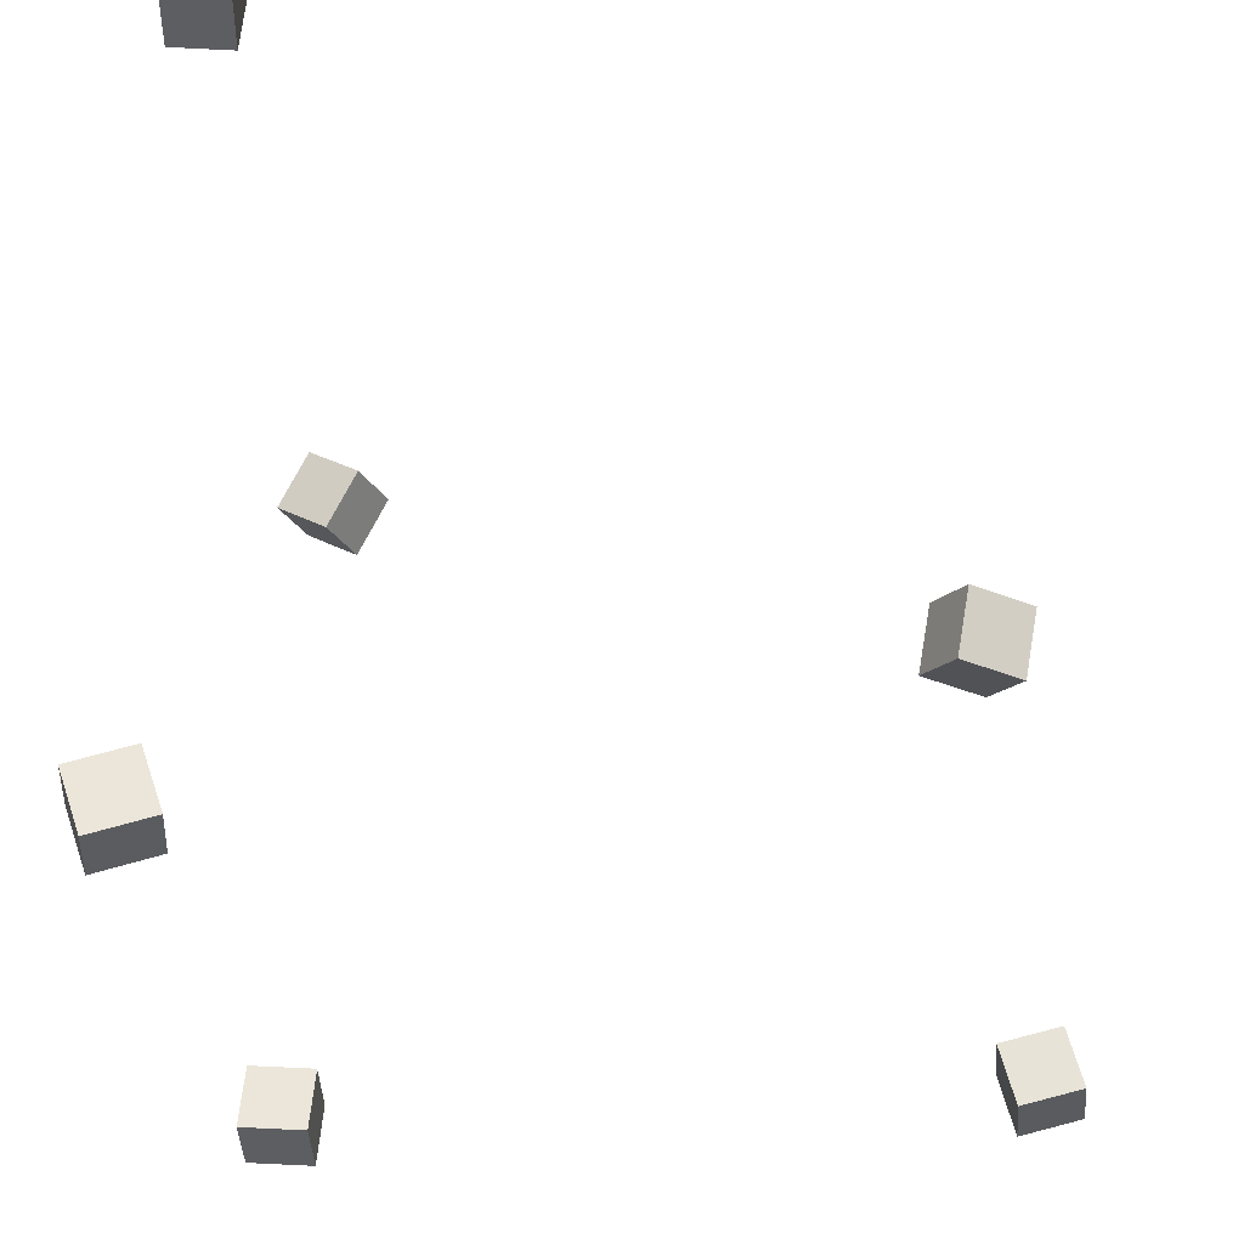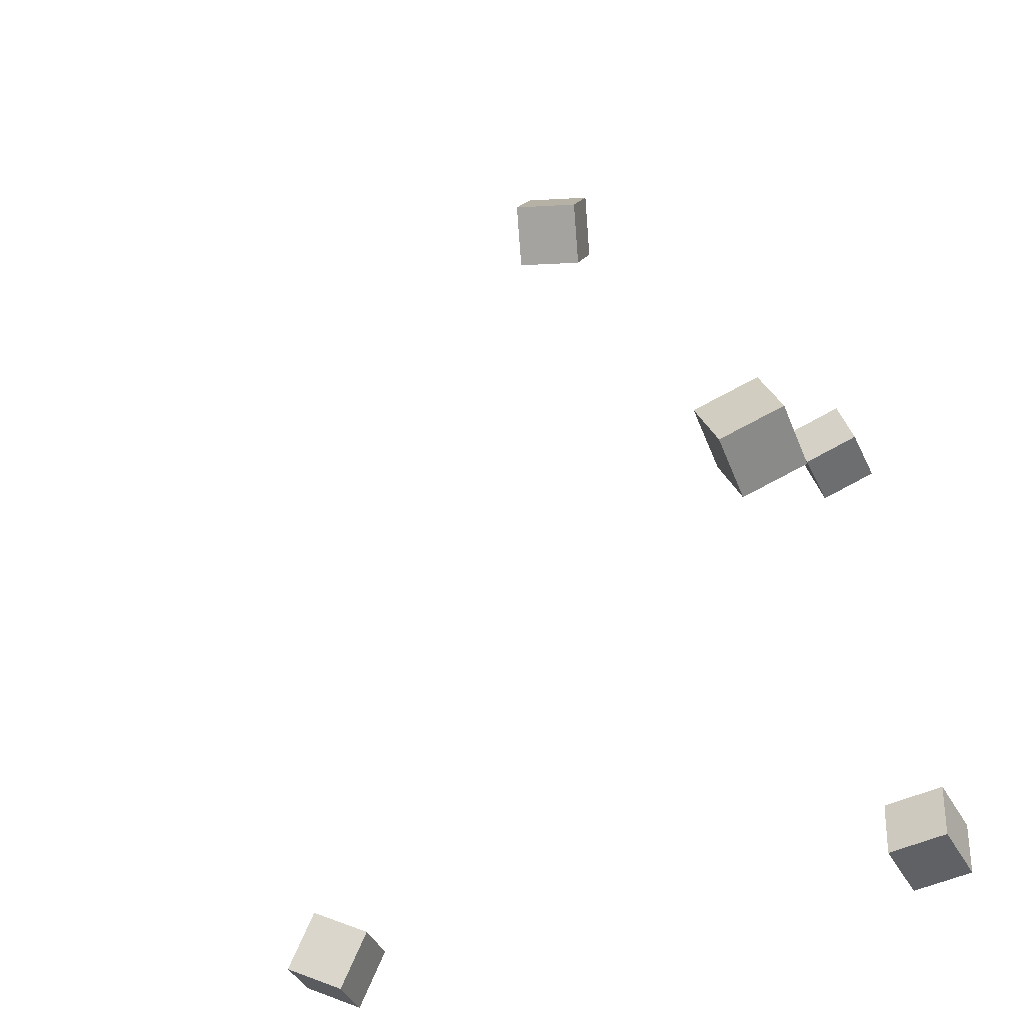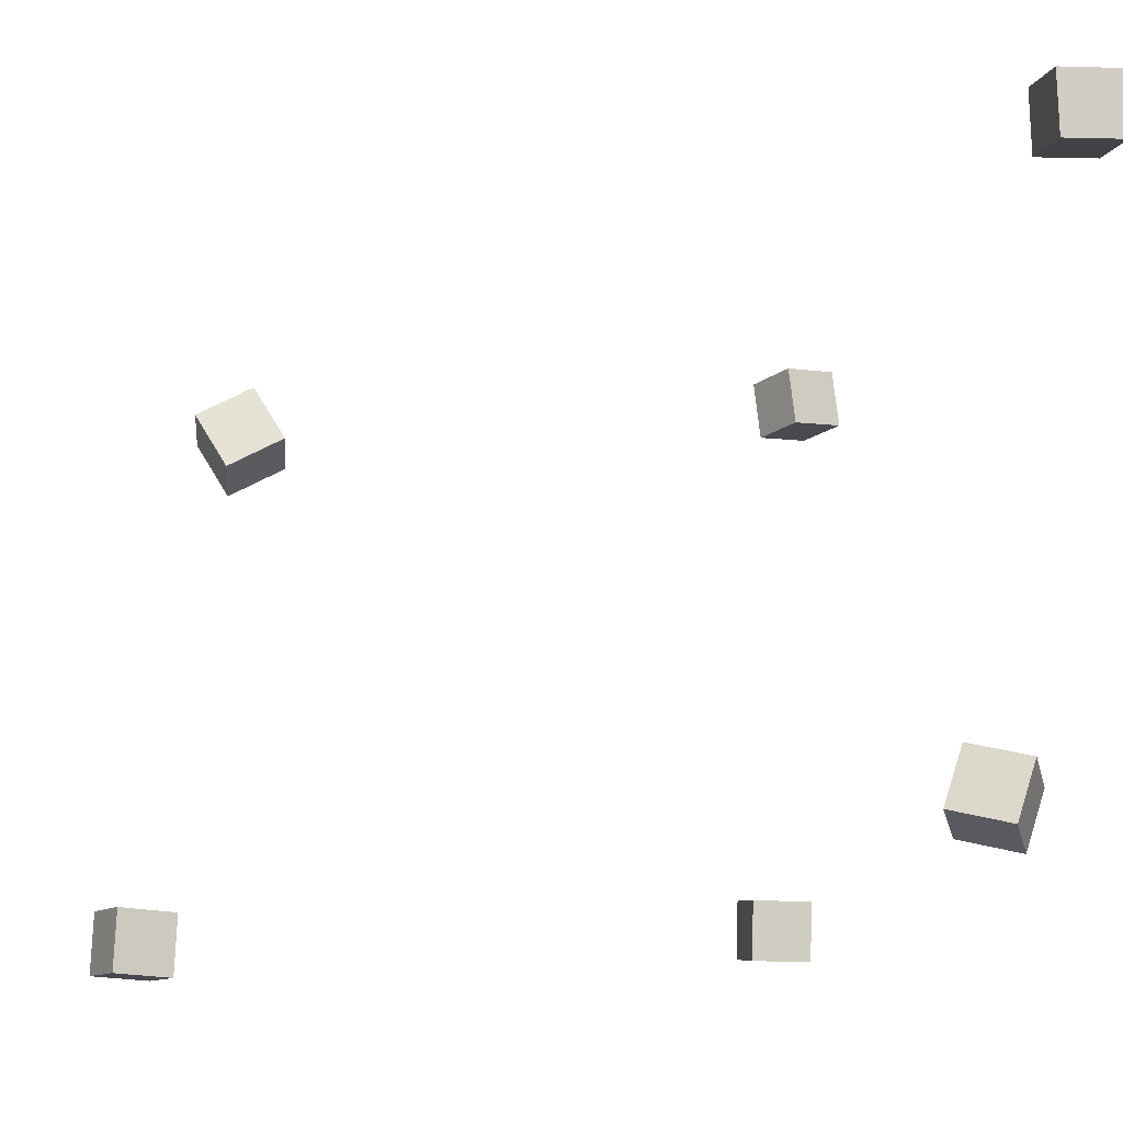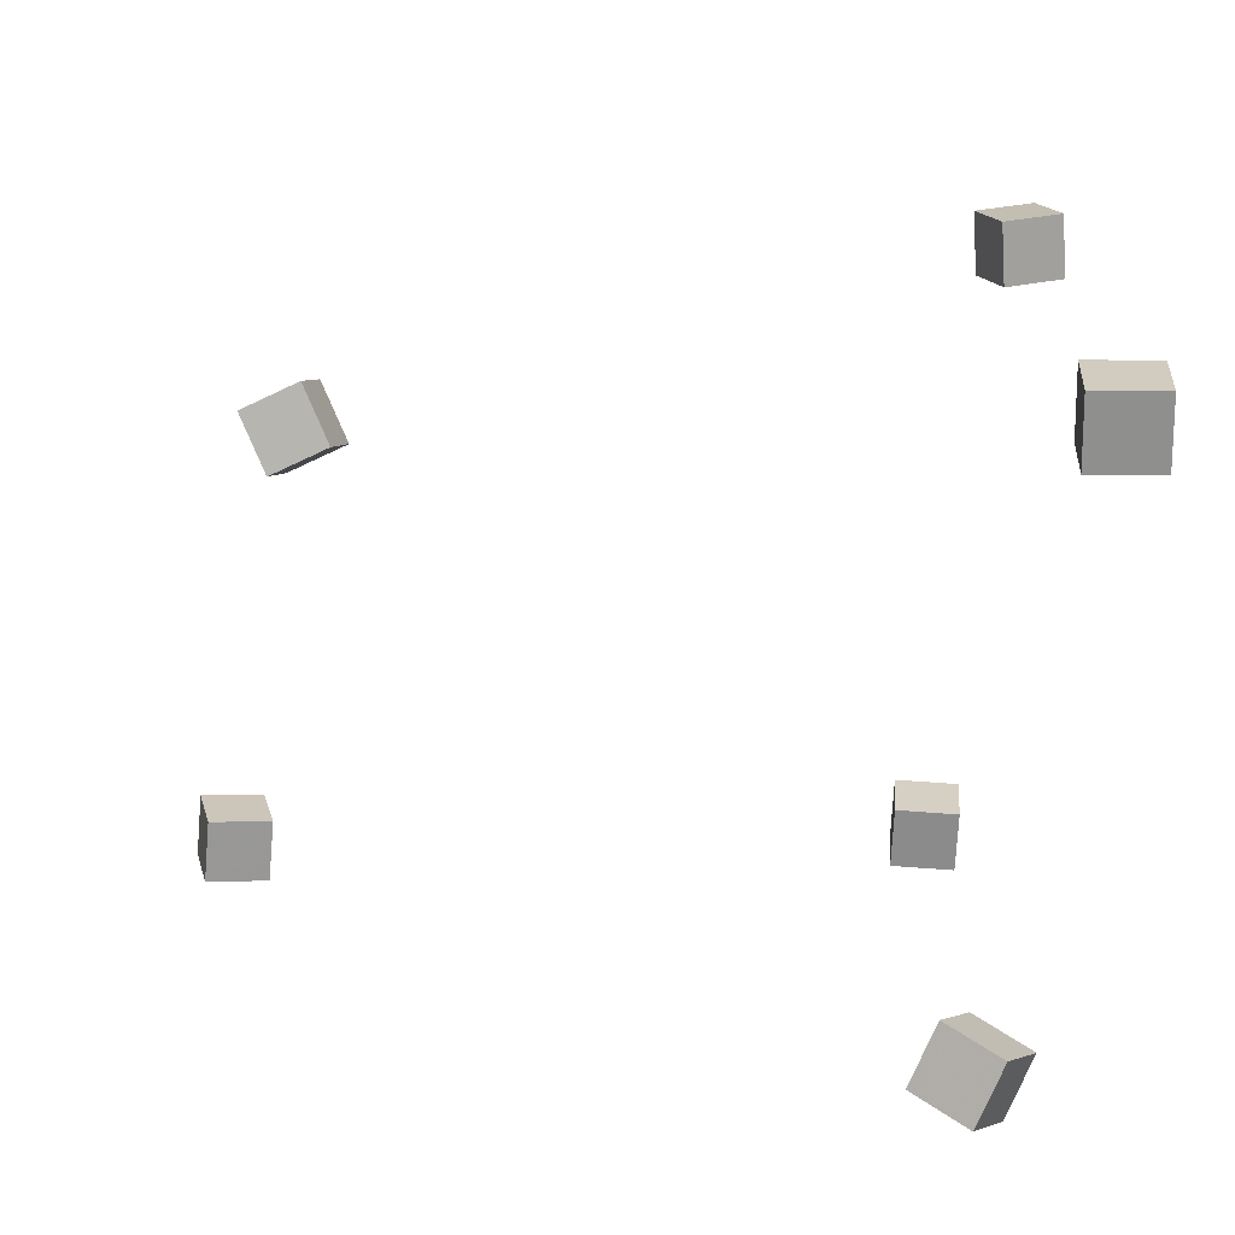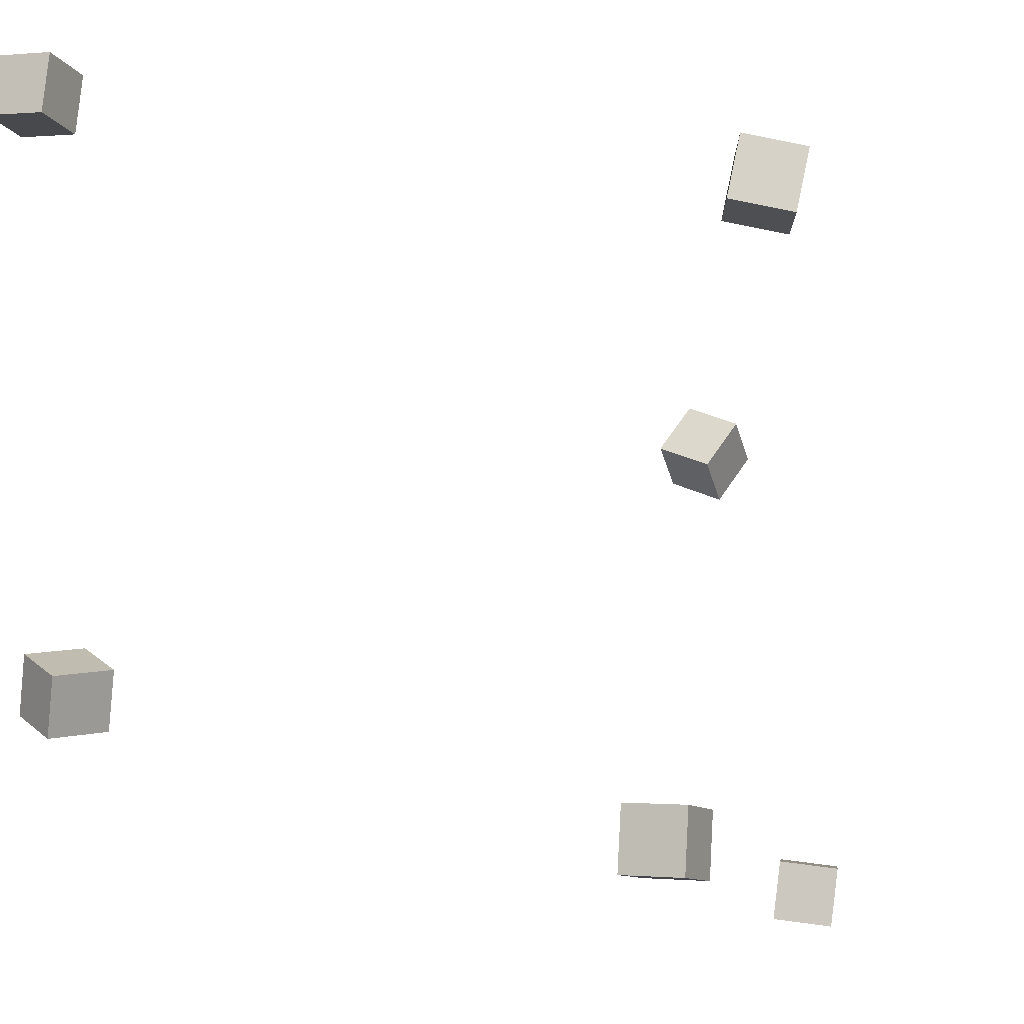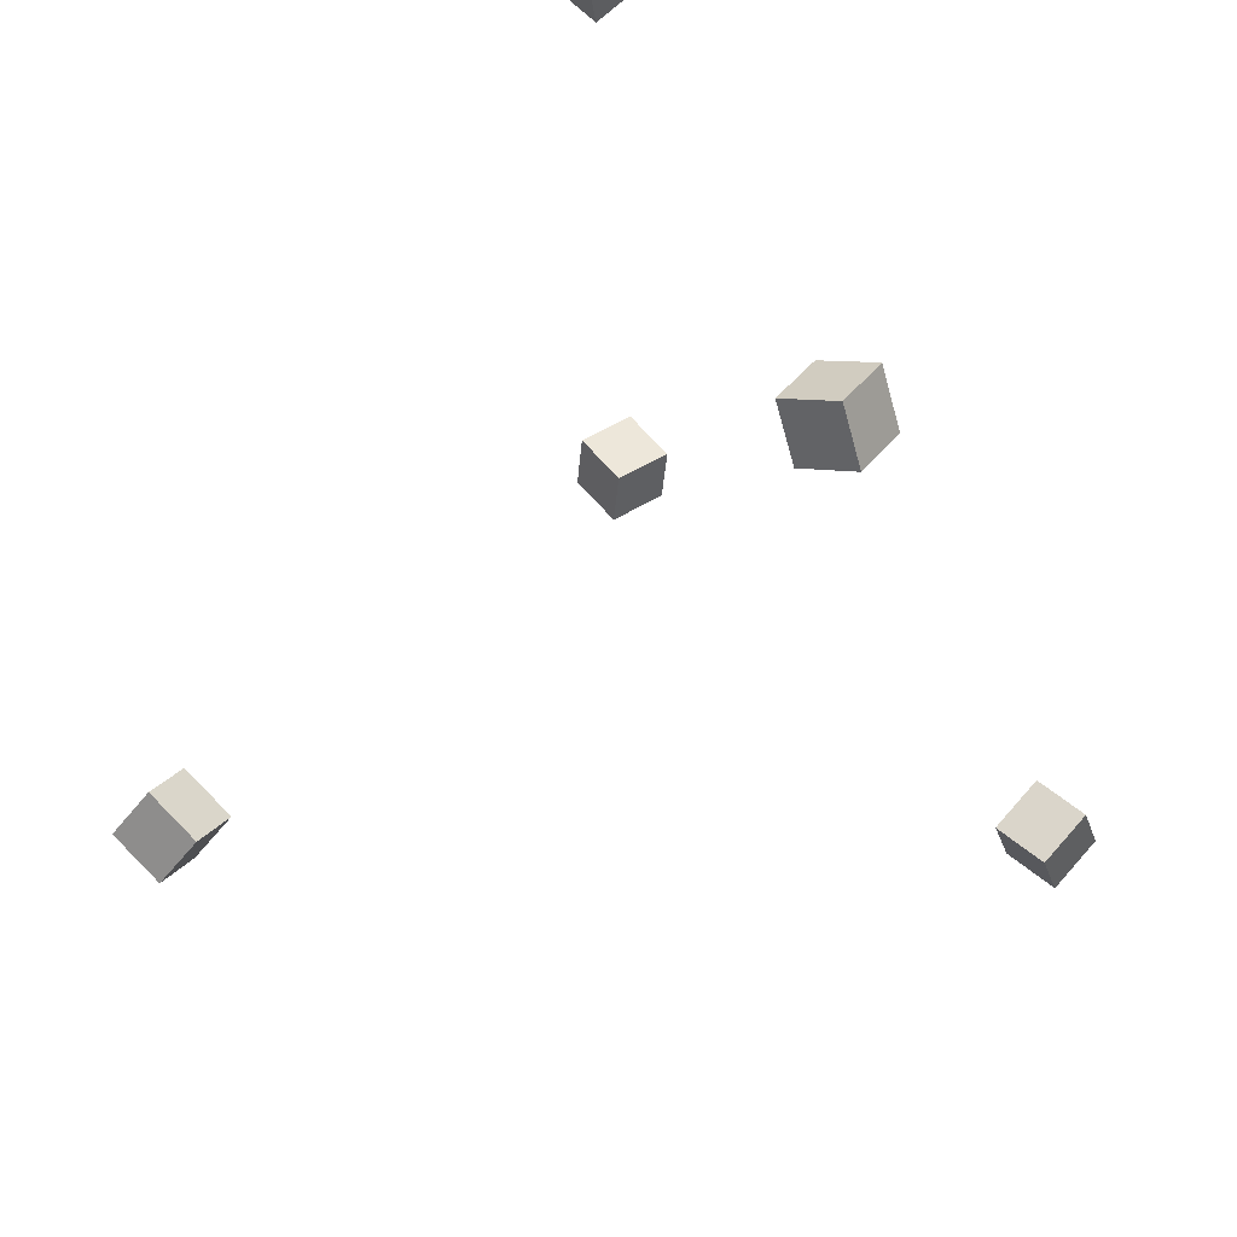
<metadata>
{"format":"obj","ext":"obj","renderer":"f3d","projection":"perspective","resolution":1024,"background":"white","views":[{"elev":46.9,"azim":90.0,"up":"+Z"},{"elev":-53.1,"azim":33.2,"up":"+Y"},{"elev":-2.2,"azim":-105.8,"up":"+Z"},{"elev":29.7,"azim":-89.9,"up":"+Z"},{"elev":-12.5,"azim":19.3,"up":"+Z"},{"elev":50.4,"azim":-32.9,"up":"+Y"}]}
</metadata>
<code>
v 0.1162 0.1493 0.05838
v 0.1392 0.1709 0.1008
v 0.1148 0.1968 0.0349
v 0.1378 0.2184 0.07729
v 0.1639 0.1402 0.03715
v 0.1869 0.1618 0.07953
v 0.1625 0.1877 0.01368
v 0.1855 0.2093 0.05606
f 1.0 7.0 5.0
f 1.0 3.0 7.0
f 1.0 4.0 3.0
f 1.0 2.0 4.0
f 3.0 8.0 7.0
f 3.0 4.0 8.0
f 5.0 7.0 8.0
f 5.0 8.0 6.0
f 1.0 5.0 6.0
f 1.0 6.0 2.0
f 2.0 6.0 8.0
f 2.0 8.0 4.0
v -0.3025 -0.295 -0.2357
v -0.2882 -0.3165 -0.1888
v -0.2704 -0.2525 -0.2259
v -0.2562 -0.274 -0.1791
v -0.2617 -0.3202 -0.2596
v -0.2475 -0.3417 -0.2127
v -0.2297 -0.2777 -0.2498
v -0.2155 -0.2992 -0.203
f 9.0 15.0 13.0
f 9.0 11.0 15.0
f 9.0 12.0 11.0
f 9.0 10.0 12.0
f 11.0 16.0 15.0
f 11.0 12.0 16.0
f 13.0 15.0 16.0
f 13.0 16.0 14.0
f 9.0 13.0 14.0
f 9.0 14.0 10.0
f 10.0 14.0 16.0
f 10.0 16.0 12.0
v 0.1973 0.2249 -0.3784
v 0.2059 0.2201 -0.326
v 0.1858 0.276 -0.3718
v 0.1944 0.2711 -0.3194
v 0.2486 0.2374 -0.3856
v 0.2572 0.2325 -0.3332
v 0.2371 0.2884 -0.3791
v 0.2457 0.2836 -0.3267
f 17.0 23.0 21.0
f 17.0 19.0 23.0
f 17.0 20.0 19.0
f 17.0 18.0 20.0
f 19.0 24.0 23.0
f 19.0 20.0 24.0
f 21.0 23.0 24.0
f 21.0 24.0 22.0
f 17.0 21.0 22.0
f 17.0 22.0 18.0
f 18.0 22.0 24.0
f 18.0 24.0 20.0
v -0.3046 -0.3836 0.2518
v -0.2996 -0.3828 0.3038
v -0.3019 -0.3315 0.2507
v -0.2969 -0.3306 0.3027
v -0.2522 -0.3865 0.2469
v -0.2472 -0.3856 0.2989
v -0.2495 -0.3343 0.2457
v -0.2445 -0.3334 0.2978
f 25.0 31.0 29.0
f 25.0 27.0 31.0
f 25.0 28.0 27.0
f 25.0 26.0 28.0
f 27.0 32.0 31.0
f 27.0 28.0 32.0
f 29.0 31.0 32.0
f 29.0 32.0 30.0
f 25.0 29.0 30.0
f 25.0 30.0 26.0
f 26.0 30.0 32.0
f 26.0 32.0 28.0
v 0.2754 -0.2882 -0.3845
v 0.2713 -0.3409 -0.3862
v 0.2233 -0.2843 -0.3806
v 0.2192 -0.337 -0.3823
v 0.2791 -0.2902 -0.3322
v 0.275 -0.3429 -0.3339
v 0.227 -0.2863 -0.3284
v 0.2229 -0.339 -0.3301
f 33.0 39.0 37.0
f 33.0 35.0 39.0
f 33.0 36.0 35.0
f 33.0 34.0 36.0
f 35.0 40.0 39.0
f 35.0 36.0 40.0
f 37.0 39.0 40.0
f 37.0 40.0 38.0
f 33.0 37.0 38.0
f 33.0 38.0 34.0
f 34.0 38.0 40.0
f 34.0 40.0 36.0
v 0.3285 -0.4079 0.09878
v 0.3387 -0.4047 0.1493
v 0.3112 -0.3587 0.09913
v 0.3215 -0.3555 0.1496
v 0.3763 -0.3912 0.08805
v 0.3865 -0.3879 0.1385
v 0.3591 -0.3419 0.08839
v 0.3693 -0.3387 0.1389
f 41.0 47.0 45.0
f 41.0 43.0 47.0
f 41.0 44.0 43.0
f 41.0 42.0 44.0
f 43.0 48.0 47.0
f 43.0 44.0 48.0
f 45.0 47.0 48.0
f 45.0 48.0 46.0
f 41.0 45.0 46.0
f 41.0 46.0 42.0
f 42.0 46.0 48.0
f 42.0 48.0 44.0

</code>
